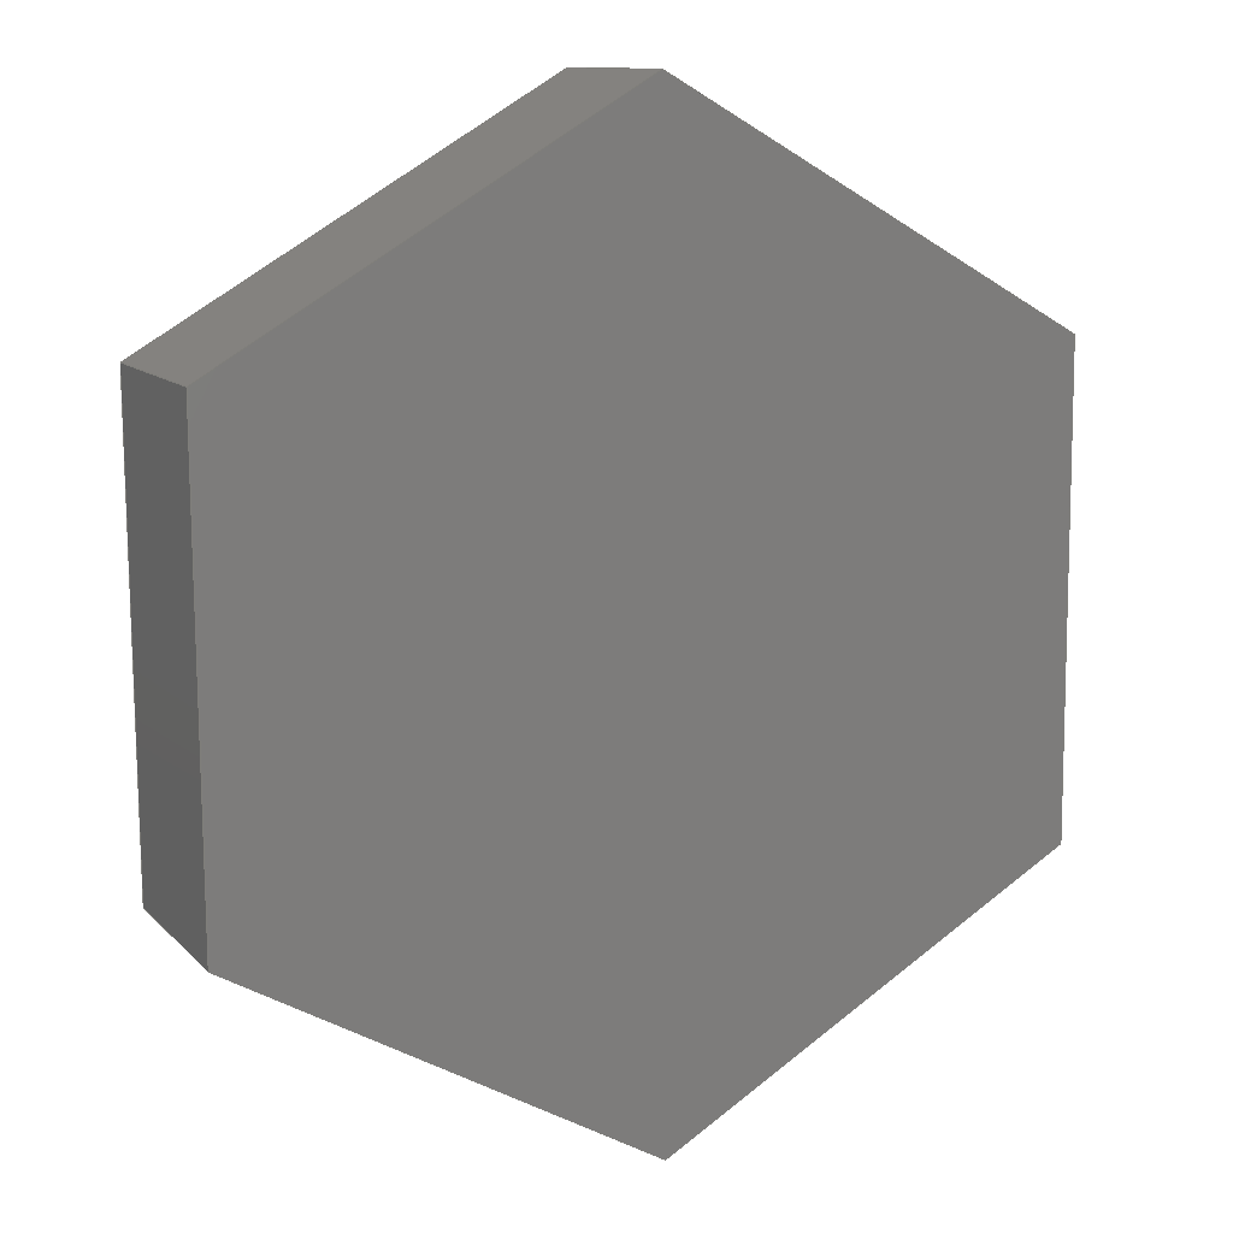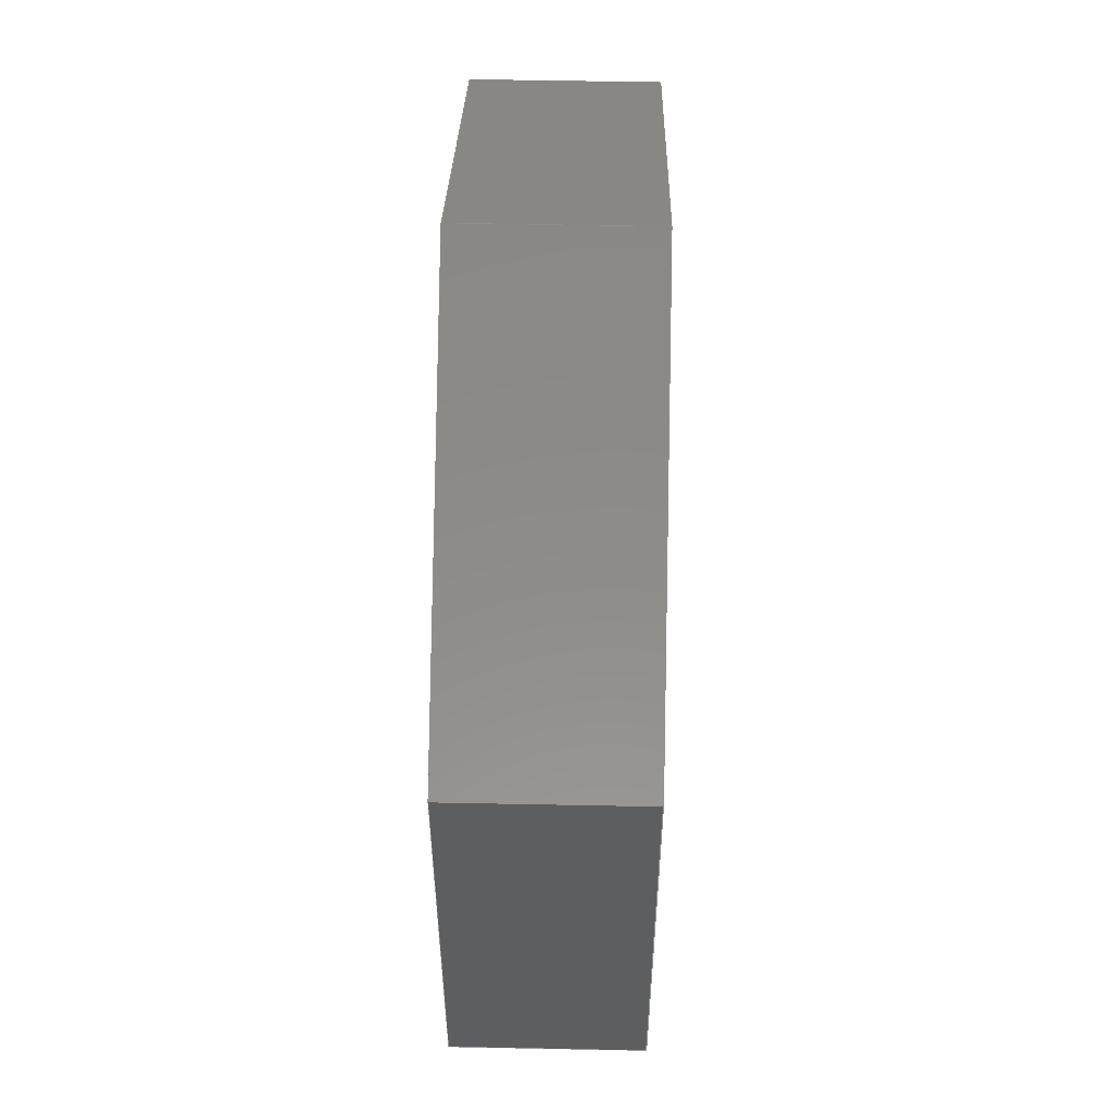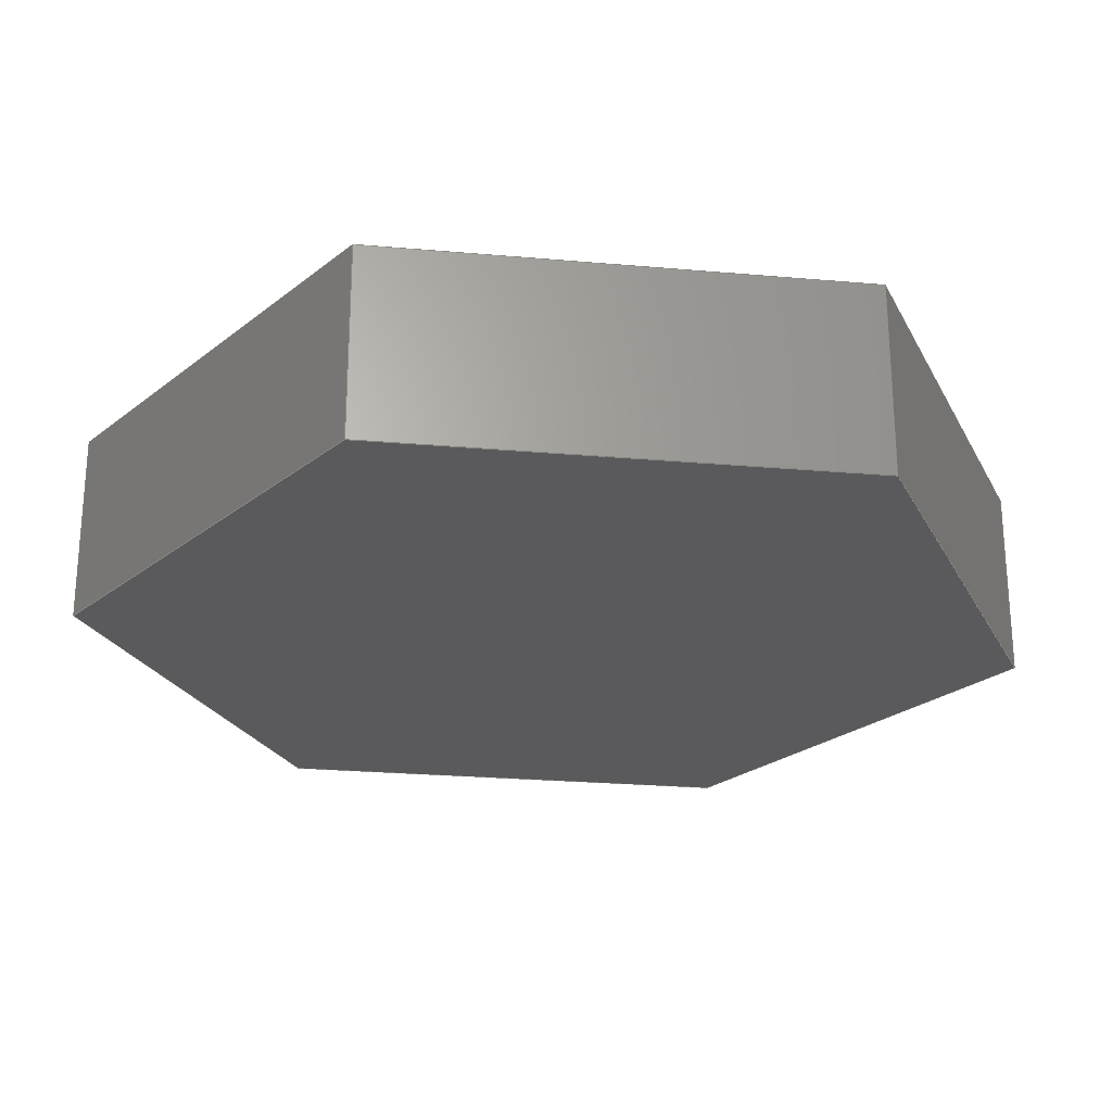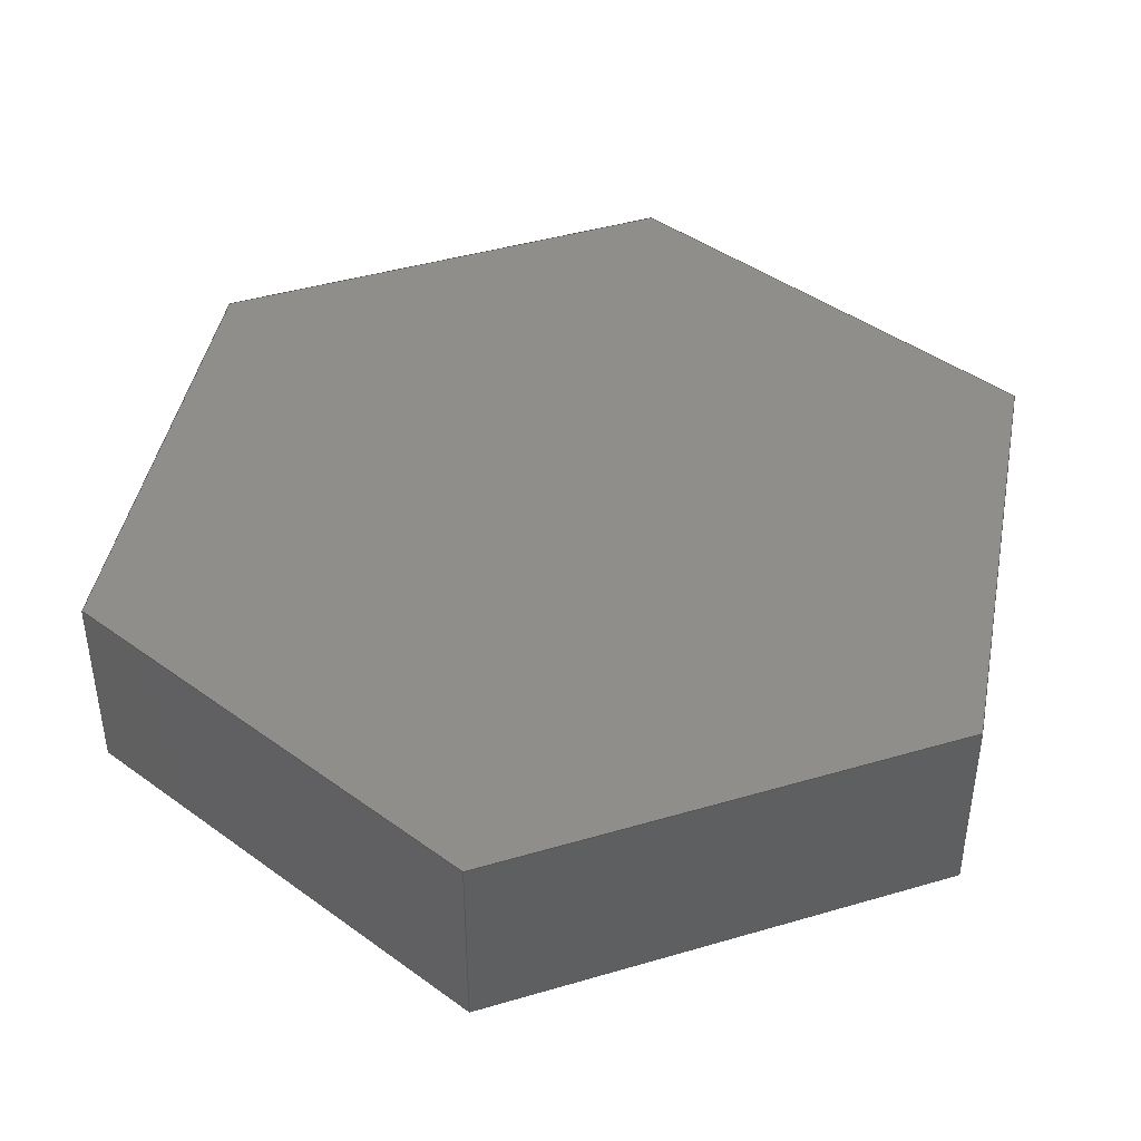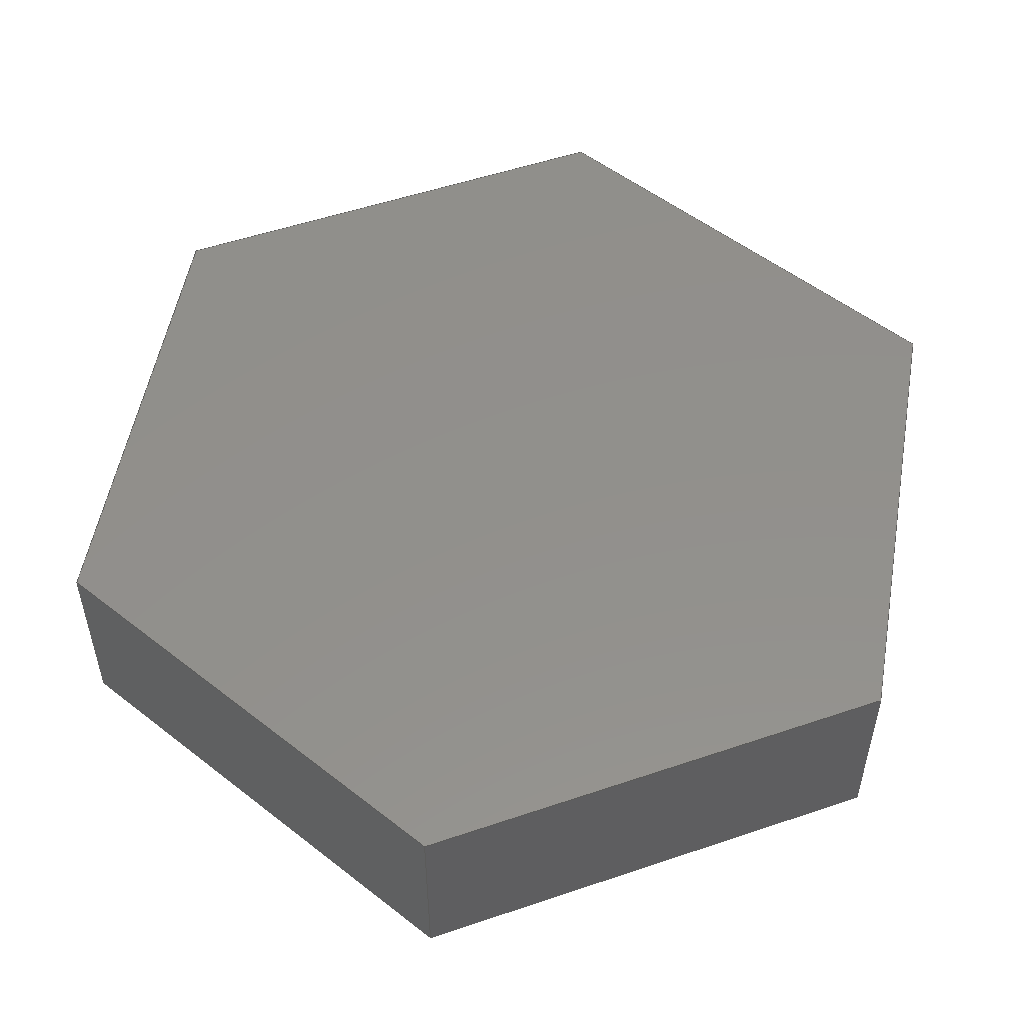
<metadata>
{"format":"step","ext":"step","renderer":"f3d","projection":"perspective","resolution":1024,"background":"white","views":[{"elev":11.5,"azim":-25.3,"up":"+Z"},{"elev":54.5,"azim":-88.8,"up":"+Z"},{"elev":-24.6,"azim":21.4,"up":"+Y"},{"elev":43.1,"azim":70.4,"up":"+Y"},{"elev":52.9,"azim":-110.4,"up":"+Y"}]}
</metadata>
<code>
ISO-10303-21;
DATA;
#1=MECHANICAL_DESIGN_GEOMETRIC_PRESENTATION_REPRESENTATION('',(#4),#240);
#2=SHAPE_REPRESENTATION_RELATIONSHIP('SRR','None',#247,#3);
#3=ADVANCED_BREP_SHAPE_REPRESENTATION('',(#5),#239);
#4=STYLED_ITEM('',(#256),#5);
#5=MANIFOLD_SOLID_BREP('Body1',#140);
#6=FACE_OUTER_BOUND('',#14,.T.);
#7=FACE_OUTER_BOUND('',#15,.T.);
#8=FACE_OUTER_BOUND('',#16,.T.);
#9=FACE_OUTER_BOUND('',#17,.T.);
#10=FACE_OUTER_BOUND('',#18,.T.);
#11=FACE_OUTER_BOUND('',#19,.T.);
#12=FACE_OUTER_BOUND('',#20,.T.);
#13=FACE_OUTER_BOUND('',#21,.T.);
#14=EDGE_LOOP('',(#88,#89,#90,#91));
#15=EDGE_LOOP('',(#92,#93,#94,#95));
#16=EDGE_LOOP('',(#96,#97,#98,#99));
#17=EDGE_LOOP('',(#100,#101,#102,#103));
#18=EDGE_LOOP('',(#104,#105,#106,#107));
#19=EDGE_LOOP('',(#108,#109,#110,#111));
#20=EDGE_LOOP('',(#112,#113,#114,#115,#116,#117));
#21=EDGE_LOOP('',(#118,#119,#120,#121,#122,#123));
#22=LINE('',#202,#40);
#23=LINE('',#204,#41);
#24=LINE('',#206,#42);
#25=LINE('',#207,#43);
#26=LINE('',#210,#44);
#27=LINE('',#212,#45);
#28=LINE('',#213,#46);
#29=LINE('',#216,#47);
#30=LINE('',#218,#48);
#31=LINE('',#219,#49);
#32=LINE('',#222,#50);
#33=LINE('',#224,#51);
#34=LINE('',#225,#52);
#35=LINE('',#228,#53);
#36=LINE('',#230,#54);
#37=LINE('',#231,#55);
#38=LINE('',#233,#56);
#39=LINE('',#234,#57);
#40=VECTOR('',#166,10);
#41=VECTOR('',#167,10);
#42=VECTOR('',#168,10);
#43=VECTOR('',#169,10);
#44=VECTOR('',#172,10);
#45=VECTOR('',#173,10);
#46=VECTOR('',#174,10);
#47=VECTOR('',#177,10);
#48=VECTOR('',#178,10);
#49=VECTOR('',#179,10);
#50=VECTOR('',#182,10);
#51=VECTOR('',#183,10);
#52=VECTOR('',#184,10);
#53=VECTOR('',#187,10);
#54=VECTOR('',#188,10);
#55=VECTOR('',#189,10);
#56=VECTOR('',#192,10);
#57=VECTOR('',#193,10);
#58=VERTEX_POINT('',#200);
#59=VERTEX_POINT('',#201);
#60=VERTEX_POINT('',#203);
#61=VERTEX_POINT('',#205);
#62=VERTEX_POINT('',#209);
#63=VERTEX_POINT('',#211);
#64=VERTEX_POINT('',#215);
#65=VERTEX_POINT('',#217);
#66=VERTEX_POINT('',#221);
#67=VERTEX_POINT('',#223);
#68=VERTEX_POINT('',#227);
#69=VERTEX_POINT('',#229);
#70=EDGE_CURVE('',#58,#59,#22,.T.);
#71=EDGE_CURVE('',#59,#60,#23,.T.);
#72=EDGE_CURVE('',#61,#60,#24,.T.);
#73=EDGE_CURVE('',#58,#61,#25,.T.);
#74=EDGE_CURVE('',#62,#58,#26,.T.);
#75=EDGE_CURVE('',#63,#61,#27,.T.);
#76=EDGE_CURVE('',#62,#63,#28,.T.);
#77=EDGE_CURVE('',#64,#62,#29,.T.);
#78=EDGE_CURVE('',#65,#63,#30,.T.);
#79=EDGE_CURVE('',#64,#65,#31,.T.);
#80=EDGE_CURVE('',#66,#64,#32,.T.);
#81=EDGE_CURVE('',#67,#65,#33,.T.);
#82=EDGE_CURVE('',#66,#67,#34,.T.);
#83=EDGE_CURVE('',#68,#66,#35,.T.);
#84=EDGE_CURVE('',#69,#67,#36,.T.);
#85=EDGE_CURVE('',#68,#69,#37,.T.);
#86=EDGE_CURVE('',#59,#68,#38,.T.);
#87=EDGE_CURVE('',#60,#69,#39,.T.);
#88=ORIENTED_EDGE('',*,*,#70,.T.);
#89=ORIENTED_EDGE('',*,*,#71,.T.);
#90=ORIENTED_EDGE('',*,*,#72,.F.);
#91=ORIENTED_EDGE('',*,*,#73,.F.);
#92=ORIENTED_EDGE('',*,*,#74,.T.);
#93=ORIENTED_EDGE('',*,*,#73,.T.);
#94=ORIENTED_EDGE('',*,*,#75,.F.);
#95=ORIENTED_EDGE('',*,*,#76,.F.);
#96=ORIENTED_EDGE('',*,*,#77,.T.);
#97=ORIENTED_EDGE('',*,*,#76,.T.);
#98=ORIENTED_EDGE('',*,*,#78,.F.);
#99=ORIENTED_EDGE('',*,*,#79,.F.);
#100=ORIENTED_EDGE('',*,*,#80,.T.);
#101=ORIENTED_EDGE('',*,*,#79,.T.);
#102=ORIENTED_EDGE('',*,*,#81,.F.);
#103=ORIENTED_EDGE('',*,*,#82,.F.);
#104=ORIENTED_EDGE('',*,*,#83,.T.);
#105=ORIENTED_EDGE('',*,*,#82,.T.);
#106=ORIENTED_EDGE('',*,*,#84,.F.);
#107=ORIENTED_EDGE('',*,*,#85,.F.);
#108=ORIENTED_EDGE('',*,*,#86,.T.);
#109=ORIENTED_EDGE('',*,*,#85,.T.);
#110=ORIENTED_EDGE('',*,*,#87,.F.);
#111=ORIENTED_EDGE('',*,*,#71,.F.);
#112=ORIENTED_EDGE('',*,*,#87,.T.);
#113=ORIENTED_EDGE('',*,*,#84,.T.);
#114=ORIENTED_EDGE('',*,*,#81,.T.);
#115=ORIENTED_EDGE('',*,*,#78,.T.);
#116=ORIENTED_EDGE('',*,*,#75,.T.);
#117=ORIENTED_EDGE('',*,*,#72,.T.);
#118=ORIENTED_EDGE('',*,*,#86,.F.);
#119=ORIENTED_EDGE('',*,*,#70,.F.);
#120=ORIENTED_EDGE('',*,*,#74,.F.);
#121=ORIENTED_EDGE('',*,*,#77,.F.);
#122=ORIENTED_EDGE('',*,*,#80,.F.);
#123=ORIENTED_EDGE('',*,*,#83,.F.);
#124=PLANE('',#154);
#125=PLANE('',#155);
#126=PLANE('',#156);
#127=PLANE('',#157);
#128=PLANE('',#158);
#129=PLANE('',#159);
#130=PLANE('',#160);
#131=PLANE('',#161);
#132=ADVANCED_FACE('',(#6),#124,.T.);
#133=ADVANCED_FACE('',(#7),#125,.T.);
#134=ADVANCED_FACE('',(#8),#126,.T.);
#135=ADVANCED_FACE('',(#9),#127,.T.);
#136=ADVANCED_FACE('',(#10),#128,.T.);
#137=ADVANCED_FACE('',(#11),#129,.T.);
#138=ADVANCED_FACE('',(#12),#130,.T.);
#139=ADVANCED_FACE('',(#13),#131,.F.);
#140=CLOSED_SHELL('',(#132,#133,#134,#135,#136,#137,#138,#139));
#141=DERIVED_UNIT_ELEMENT(#143,1);
#142=DERIVED_UNIT_ELEMENT(#242,3);
#143=(
MASS_UNIT()
NAMED_UNIT(*)
SI_UNIT(.KILO.,.GRAM.)
);
#144=DERIVED_UNIT((#141,#142));
#145=MEASURE_REPRESENTATION_ITEM('density measure',
POSITIVE_RATIO_MEASURE(7850),#144);
#146=PROPERTY_DEFINITION_REPRESENTATION(#151,#148);
#147=PROPERTY_DEFINITION_REPRESENTATION(#152,#149);
#148=REPRESENTATION('material name',(#150),#239);
#149=REPRESENTATION('density',(#145),#239);
#150=DESCRIPTIVE_REPRESENTATION_ITEM('Steel','Steel');
#151=PROPERTY_DEFINITION('material property','material name',#249);
#152=PROPERTY_DEFINITION('material property','density of part',#249);
#153=AXIS2_PLACEMENT_3D('placement',#198,#162,#163);
#154=AXIS2_PLACEMENT_3D('',#199,#164,#165);
#155=AXIS2_PLACEMENT_3D('',#208,#170,#171);
#156=AXIS2_PLACEMENT_3D('',#214,#175,#176);
#157=AXIS2_PLACEMENT_3D('',#220,#180,#181);
#158=AXIS2_PLACEMENT_3D('',#226,#185,#186);
#159=AXIS2_PLACEMENT_3D('',#232,#190,#191);
#160=AXIS2_PLACEMENT_3D('',#235,#194,#195);
#161=AXIS2_PLACEMENT_3D('',#236,#196,#197);
#162=DIRECTION('axis',(0,0,1));
#163=DIRECTION('refdir',(1,0,0));
#164=DIRECTION('center_axis',(-0.5059,0,0.8626));
#165=DIRECTION('ref_axis',(0.8626,0,0.5059));
#166=DIRECTION('',(0.8626,0,0.5059));
#167=DIRECTION('',(0,1,0));
#168=DIRECTION('',(0.8626,0,0.5059));
#169=DIRECTION('',(0,1,0));
#170=DIRECTION('center_axis',(-1,0,-0.006786));
#171=DIRECTION('ref_axis',(-0.006786,0,1));
#172=DIRECTION('',(-0.006786,0,1));
#173=DIRECTION('',(-0.006786,0,1));
#174=DIRECTION('',(0,1,0));
#175=DIRECTION('center_axis',(-0.4941,0,-0.8694));
#176=DIRECTION('ref_axis',(-0.8694,0,0.4941));
#177=DIRECTION('',(-0.8694,0,0.4941));
#178=DIRECTION('',(-0.8694,0,0.4941));
#179=DIRECTION('',(0,1,0));
#180=DIRECTION('center_axis',(0.5059,0,-0.8626));
#181=DIRECTION('ref_axis',(-0.8626,0,-0.5059));
#182=DIRECTION('',(-0.8626,0,-0.5059));
#183=DIRECTION('',(-0.8626,0,-0.5059));
#184=DIRECTION('',(0,1,0));
#185=DIRECTION('center_axis',(1,0,0.006786));
#186=DIRECTION('ref_axis',(0.006786,0,-1));
#187=DIRECTION('',(0.006786,0,-1));
#188=DIRECTION('',(0.006786,0,-1));
#189=DIRECTION('',(0,1,0));
#190=DIRECTION('center_axis',(0.4941,0,0.8694));
#191=DIRECTION('ref_axis',(0.8694,0,-0.4941));
#192=DIRECTION('',(0.8694,0,-0.4941));
#193=DIRECTION('',(0.8694,0,-0.4941));
#194=DIRECTION('center_axis',(0,1,0));
#195=DIRECTION('ref_axis',(0,0,1));
#196=DIRECTION('center_axis',(0,1,0));
#197=DIRECTION('ref_axis',(1,0,0));
#198=CARTESIAN_POINT('',(0,0,0));
#199=CARTESIAN_POINT('Origin',(-43.47,0,24.71));
#200=CARTESIAN_POINT('',(-43.47,0,24.71));
#201=CARTESIAN_POINT('',(-0.3393,0,50));
#202=CARTESIAN_POINT('',(-43.47,0,24.71));
#203=CARTESIAN_POINT('',(-0.3393,20,50));
#204=CARTESIAN_POINT('',(-0.3393,0,50));
#205=CARTESIAN_POINT('',(-43.47,20,24.71));
#206=CARTESIAN_POINT('',(-43.47,20,24.71));
#207=CARTESIAN_POINT('',(-43.47,0,24.71));
#208=CARTESIAN_POINT('Origin',(-43.13,0,-25.29));
#209=CARTESIAN_POINT('',(-43.13,0,-25.29));
#210=CARTESIAN_POINT('',(-43.13,0,-25.29));
#211=CARTESIAN_POINT('',(-43.13,20,-25.29));
#212=CARTESIAN_POINT('',(-43.13,20,-25.29));
#213=CARTESIAN_POINT('',(-43.13,0,-25.29));
#214=CARTESIAN_POINT('Origin',(0.3393,0,-50));
#215=CARTESIAN_POINT('',(0.3393,0,-50));
#216=CARTESIAN_POINT('',(0.3393,0,-50));
#217=CARTESIAN_POINT('',(0.3393,20,-50));
#218=CARTESIAN_POINT('',(0.3393,20,-50));
#219=CARTESIAN_POINT('',(0.3393,0,-50));
#220=CARTESIAN_POINT('Origin',(43.47,0,-24.71));
#221=CARTESIAN_POINT('',(43.47,0,-24.71));
#222=CARTESIAN_POINT('',(43.47,0,-24.71));
#223=CARTESIAN_POINT('',(43.47,20,-24.71));
#224=CARTESIAN_POINT('',(43.47,20,-24.71));
#225=CARTESIAN_POINT('',(43.47,0,-24.71));
#226=CARTESIAN_POINT('Origin',(43.13,0,25.29));
#227=CARTESIAN_POINT('',(43.13,0,25.29));
#228=CARTESIAN_POINT('',(43.13,0,25.29));
#229=CARTESIAN_POINT('',(43.13,20,25.29));
#230=CARTESIAN_POINT('',(43.13,20,25.29));
#231=CARTESIAN_POINT('',(43.13,0,25.29));
#232=CARTESIAN_POINT('Origin',(-0.3393,0,50));
#233=CARTESIAN_POINT('',(-0.3393,0,50));
#234=CARTESIAN_POINT('',(-0.3393,20,50));
#235=CARTESIAN_POINT('Origin',(0,20,-8.882e-15));
#236=CARTESIAN_POINT('Origin',(0,0,-8.882e-15));
#237=UNCERTAINTY_MEASURE_WITH_UNIT(LENGTH_MEASURE(0.01),#241,
'DISTANCE_ACCURACY_VALUE',
'Maximum model space distance between geometric entities at asserted c
onnectivities');
#238=UNCERTAINTY_MEASURE_WITH_UNIT(LENGTH_MEASURE(0.01),#241,
'DISTANCE_ACCURACY_VALUE',
'Maximum model space distance between geometric entities at asserted c
onnectivities');
#239=(
GEOMETRIC_REPRESENTATION_CONTEXT(3)
GLOBAL_UNCERTAINTY_ASSIGNED_CONTEXT((#237))
GLOBAL_UNIT_ASSIGNED_CONTEXT((#241,#243,#244))
REPRESENTATION_CONTEXT('','3D')
);
#240=(
GEOMETRIC_REPRESENTATION_CONTEXT(3)
GLOBAL_UNCERTAINTY_ASSIGNED_CONTEXT((#238))
GLOBAL_UNIT_ASSIGNED_CONTEXT((#241,#243,#244))
REPRESENTATION_CONTEXT('','3D')
);
#241=(
LENGTH_UNIT()
NAMED_UNIT(*)
SI_UNIT(.MILLI.,.METRE.)
);
#242=(
LENGTH_UNIT()
NAMED_UNIT(*)
SI_UNIT($,.METRE.)
);
#243=(
NAMED_UNIT(*)
PLANE_ANGLE_UNIT()
SI_UNIT($,.RADIAN.)
);
#244=(
NAMED_UNIT(*)
SI_UNIT($,.STERADIAN.)
SOLID_ANGLE_UNIT()
);
#245=SHAPE_DEFINITION_REPRESENTATION(#246,#247);
#246=PRODUCT_DEFINITION_SHAPE('',$,#249);
#247=SHAPE_REPRESENTATION('',(#153),#239);
#248=PRODUCT_DEFINITION_CONTEXT('part definition',#253,'design');
#249=PRODUCT_DEFINITION('FusionComponent','FusionComponent',#250,#248);
#250=PRODUCT_DEFINITION_FORMATION('',$,#255);
#251=PRODUCT_RELATED_PRODUCT_CATEGORY('FusionComponent',
'FusionComponent',(#255));
#252=APPLICATION_PROTOCOL_DEFINITION('international standard',
'automotive_design',2009,#253);
#253=APPLICATION_CONTEXT(
'Core Data for Automotive Mechanical Design Process');
#254=PRODUCT_CONTEXT('part definition',#253,'mechanical');
#255=PRODUCT('FusionComponent','FusionComponent',$,(#254));
#256=PRESENTATION_STYLE_ASSIGNMENT((#257));
#257=SURFACE_STYLE_USAGE(.BOTH.,#258);
#258=SURFACE_SIDE_STYLE('',(#259));
#259=SURFACE_STYLE_FILL_AREA(#260);
#260=FILL_AREA_STYLE('Steel - Satin',(#261));
#261=FILL_AREA_STYLE_COLOUR('Steel - Satin',#262);
#262=COLOUR_RGB('Steel - Satin',0.6275,0.6275,0.6275);
ENDSEC;
END-ISO-10303-21;

</code>
